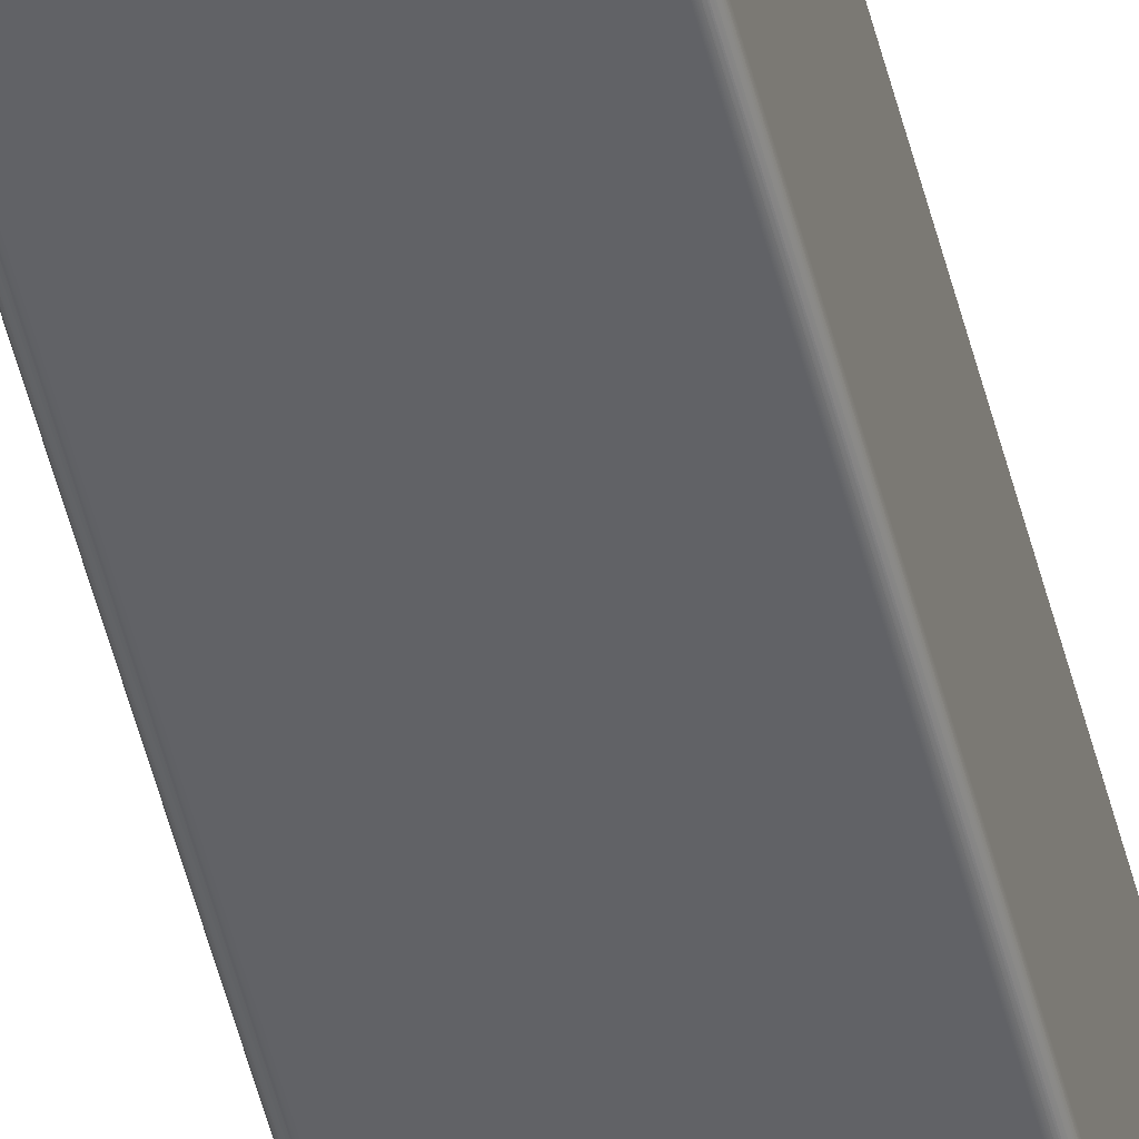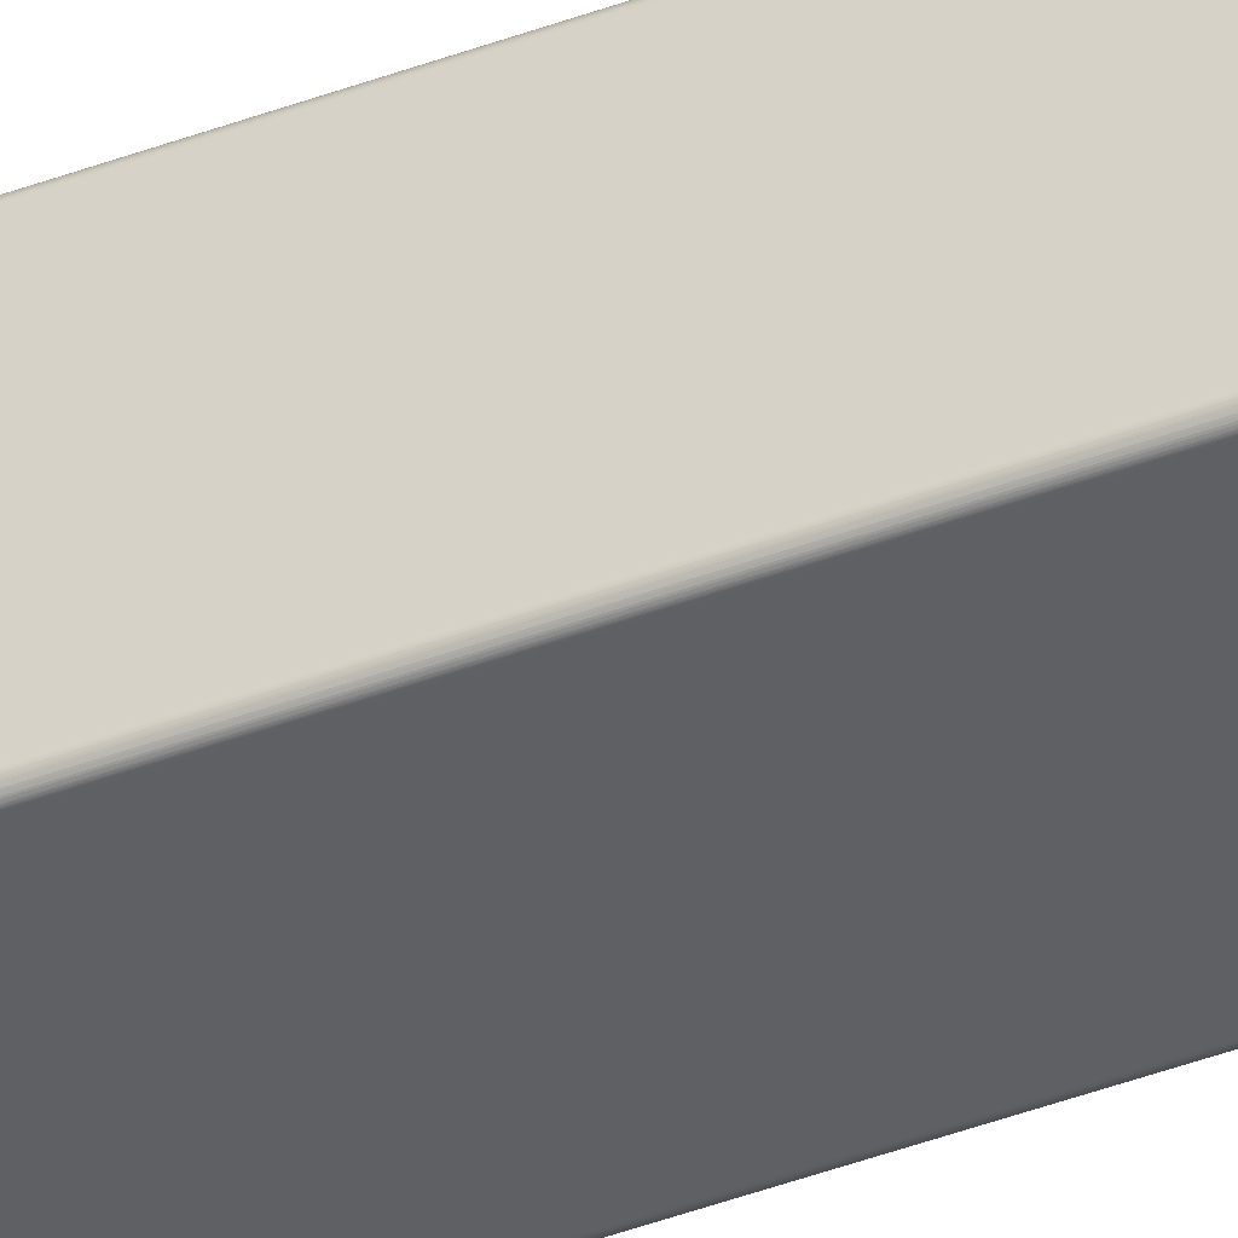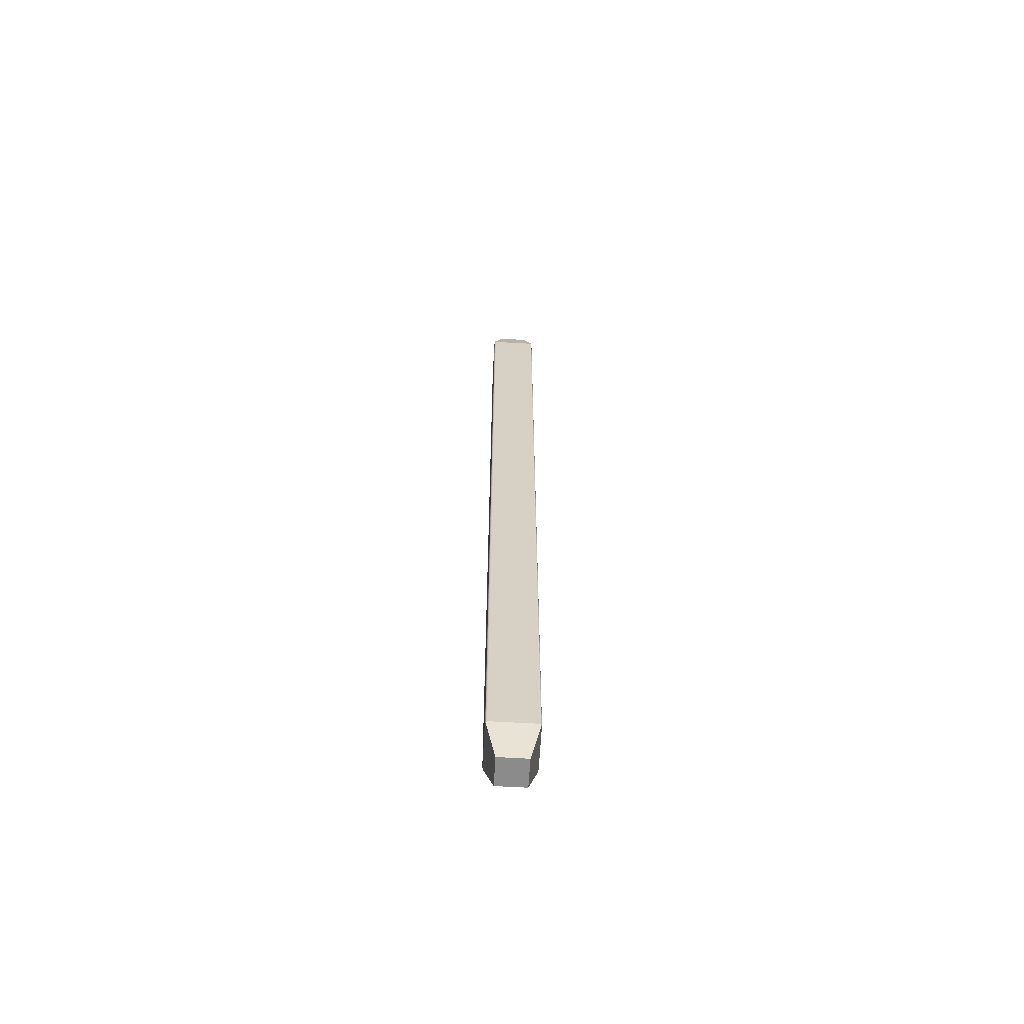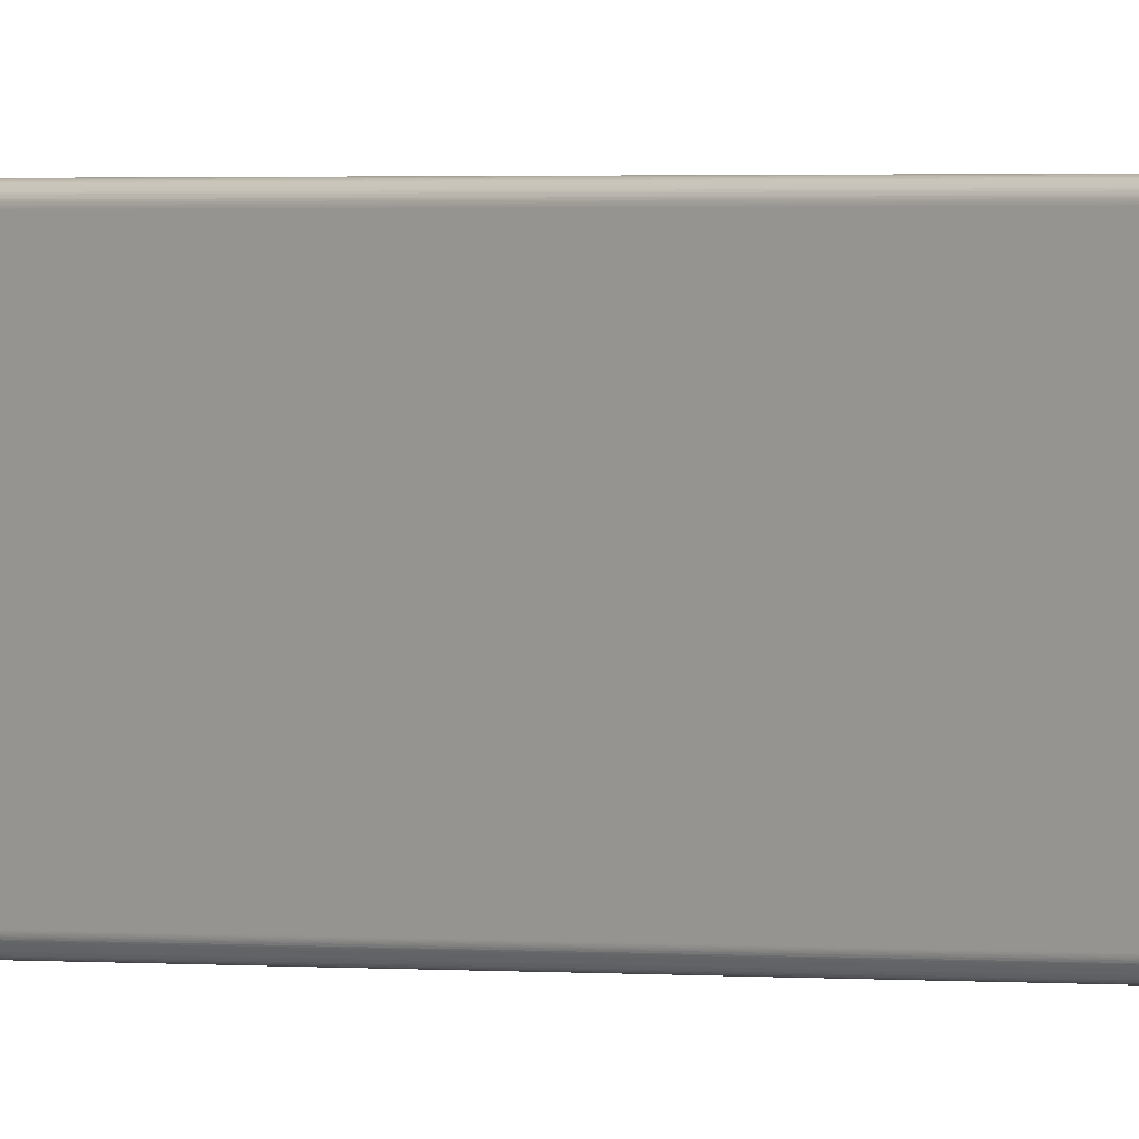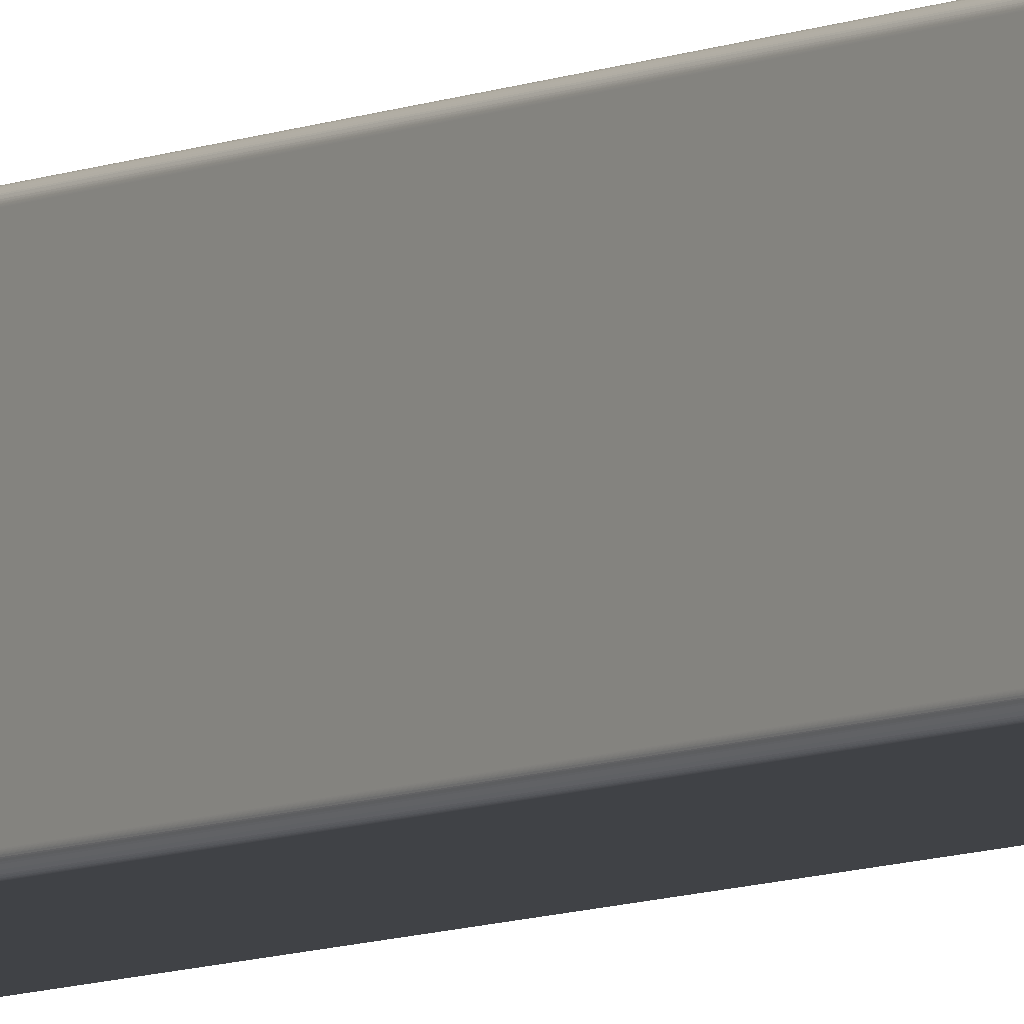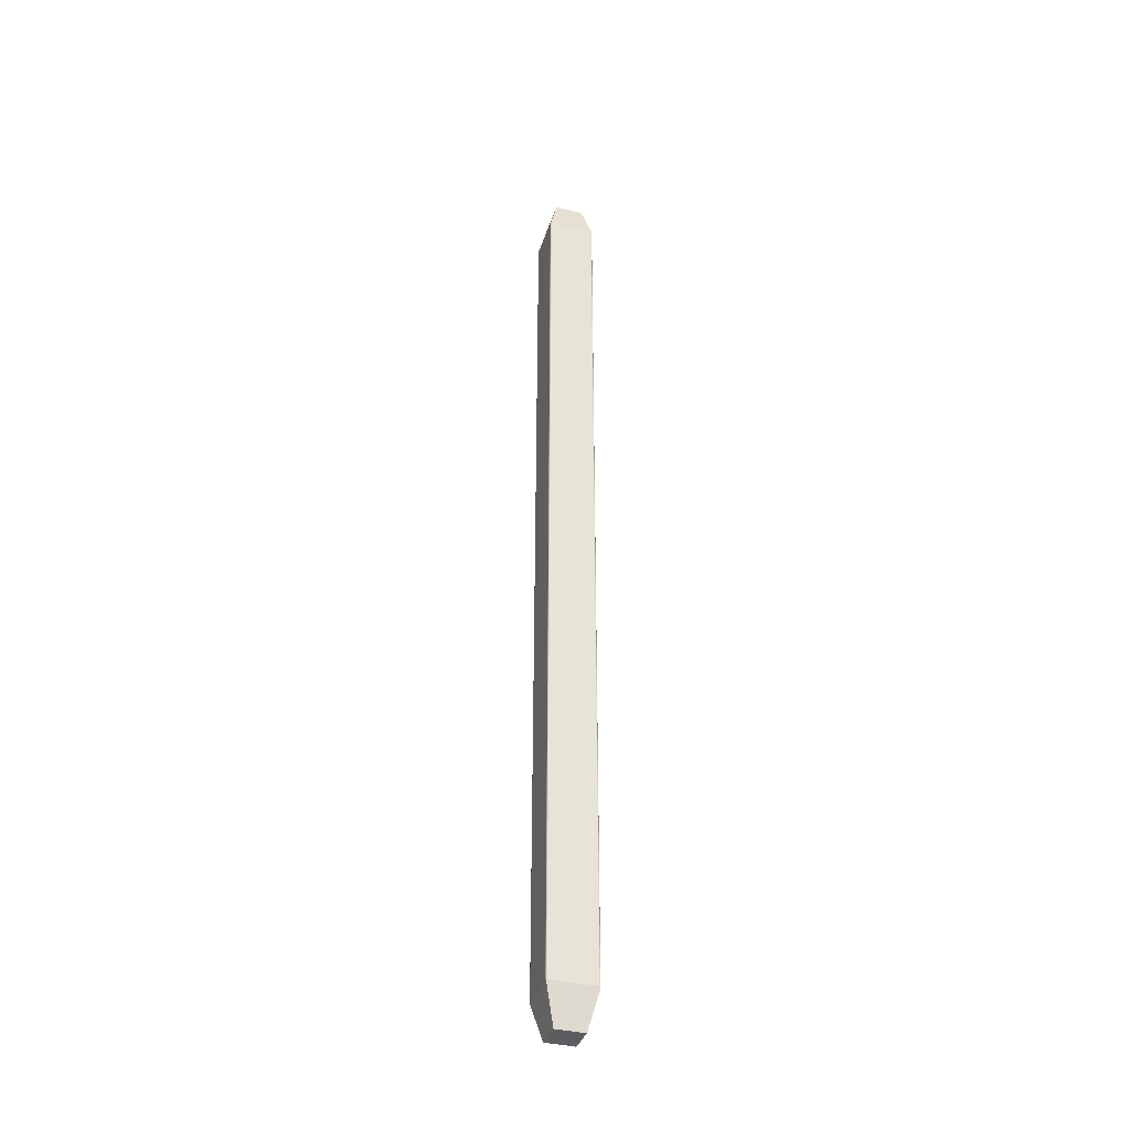
<metadata>
{"format":"obj","ext":"obj","renderer":"f3d","projection":"perspective","resolution":1024,"background":"white","views":[{"elev":-50.7,"azim":13.8,"up":"+Y"},{"elev":-44.2,"azim":113.5,"up":"+Y"},{"elev":-63.8,"azim":176.7,"up":"+Z"},{"elev":0.5,"azim":135.2,"up":"+Y"},{"elev":-6.5,"azim":146.4,"up":"+Y"},{"elev":-37.0,"azim":-17.5,"up":"+Z"}]}
</metadata>
<code>
o 6-Pin_Shrouded_Header_(IDC)_Straight
v 0.000686 0.000633 0.01284
v 0.000686 0.000631 0.01284
v 0.000686 0.000631 -0.01284
v 0.000686 0.000634 -0.01284
v 0.000686 0.000636 0.01284
v 0.000686 0.000638 -0.01284
v 0.000685 0.000639 0.01284
v 0.000685 0.000641 -0.01284
v 0.000685 0.000643 0.01284
v 0.000684 0.000644 -0.01284
v 0.000683 0.000648 0.01285
v 0.000683 0.000648 -0.01285
v 0.000681 0.000654 -0.01286
v 0.000679 0.000659 0.01287
v 0.000676 0.000662 -0.01288
v 0.00067 0.00067 0.0129
v 0.00067 0.00067 -0.0129
v 0.000662 0.000676 0.01288
v 0.000659 0.000679 -0.01287
v 0.000654 0.000681 0.01286
v 0.000648 0.000683 -0.01285
v 0.000648 0.000683 0.01285
v 0.000644 0.000684 0.01284
v 0.000643 0.000685 -0.01284
v 0.000641 0.000685 0.01284
v 0.000639 0.000685 -0.01284
v 0.000638 0.000686 0.01284
v 0.000636 0.000686 -0.01284
v 0.000634 0.000686 0.01284
v 0.000633 0.000686 -0.01284
v 0.000631 0.000686 0.01284
v 0.000631 0.000686 -0.01284
v -0.000631 0.000686 0.01284
v -0.000643 0.000685 0.01284
v -0.000648 0.000683 0.01285
v -0.000639 0.000685 0.01284
v -0.000636 0.000686 0.01284
v -0.000633 0.000686 0.01284
v -0.000659 0.000679 0.01287
v -0.00067 0.00067 0.0129
v 0.000412 0.000412 0.01393
v -0.000412 0.000412 0.01393
v -0.000631 0.000686 -0.01284
v -0.000638 0.000686 -0.01284
v -0.000634 0.000686 -0.01284
v -0.000641 0.000685 -0.01284
v -0.000644 0.000684 -0.01284
v -0.000648 0.000683 -0.01285
v -0.000654 0.000681 -0.01286
v -0.000662 0.000676 -0.01288
v -0.00067 0.00067 -0.0129
v 0.000412 0.000412 -0.01393
v -0.000412 0.000412 -0.01393
v 0.000686 -0.000633 -0.01284
v 0.000686 -0.000631 -0.01284
v 0.000686 -0.000631 0.01284
v 0.000686 -0.000634 0.01284
v 0.000686 -0.000636 -0.01284
v 0.000686 -0.000638 0.01284
v 0.000685 -0.000639 -0.01284
v 0.000685 -0.000641 0.01284
v 0.000685 -0.000643 -0.01284
v 0.000684 -0.000644 0.01284
v 0.000683 -0.000648 -0.01285
v 0.000683 -0.000648 0.01285
v 0.000681 -0.000654 0.01286
v 0.000679 -0.000659 -0.01287
v 0.000676 -0.000662 0.01288
v 0.00067 -0.00067 -0.0129
v 0.00067 -0.00067 0.0129
v 0.000662 -0.000676 -0.01288
v 0.000659 -0.000679 0.01287
v 0.000654 -0.000681 -0.01286
v 0.000648 -0.000683 0.01285
v 0.000648 -0.000683 -0.01285
v 0.000644 -0.000684 -0.01284
v 0.000643 -0.000685 0.01284
v 0.000641 -0.000685 -0.01284
v 0.000639 -0.000685 0.01284
v 0.000638 -0.000686 -0.01284
v 0.000636 -0.000686 0.01284
v 0.000634 -0.000686 -0.01284
v 0.000633 -0.000686 0.01284
v 0.000631 -0.000686 -0.01284
v 0.000631 -0.000686 0.01284
v -0.000631 -0.000686 -0.01284
v -0.000643 -0.000685 -0.01284
v -0.000648 -0.000683 -0.01285
v -0.000639 -0.000685 -0.01284
v -0.000636 -0.000686 -0.01284
v -0.000633 -0.000686 -0.01284
v -0.000659 -0.000679 -0.01287
v -0.00067 -0.00067 -0.0129
v 0.000412 -0.000412 -0.01393
v -0.000412 -0.000412 -0.01393
v -0.000631 -0.000686 0.01284
v -0.000638 -0.000686 0.01284
v -0.000634 -0.000686 0.01284
v -0.000641 -0.000685 0.01284
v -0.000644 -0.000684 0.01284
v -0.000648 -0.000683 0.01285
v -0.000654 -0.000681 0.01286
v -0.000662 -0.000676 0.01288
v -0.00067 -0.00067 0.0129
v 0.000412 -0.000412 0.01393
v -0.000412 -0.000412 0.01393
v -0.000686 0.000633 -0.01284
v -0.000686 0.000631 -0.01284
v -0.000686 0.000631 0.01284
v -0.000686 0.000634 0.01284
v -0.000686 0.000636 -0.01284
v -0.000686 0.000638 0.01284
v -0.000685 0.000639 -0.01284
v -0.000685 0.000641 0.01284
v -0.000685 0.000643 -0.01284
v -0.000684 0.000644 0.01284
v -0.000683 0.000648 -0.01285
v -0.000683 0.000648 0.01285
v -0.000681 0.000654 0.01286
v -0.000679 0.000659 -0.01287
v -0.000676 0.000662 0.01288
v -0.000686 -0.000633 0.01284
v -0.000686 -0.000631 0.01284
v -0.000686 -0.000631 -0.01284
v -0.000686 -0.000634 -0.01284
v -0.000686 -0.000636 0.01284
v -0.000686 -0.000638 -0.01284
v -0.000685 -0.000639 0.01284
v -0.000685 -0.000641 -0.01284
v -0.000685 -0.000643 0.01284
v -0.000684 -0.000644 -0.01284
v -0.000683 -0.000648 0.01285
v -0.000683 -0.000648 -0.01285
v -0.000681 -0.000654 -0.01286
v -0.000679 -0.000659 0.01287
v -0.000676 -0.000662 -0.01288
f 1 2 3
f 1 3 4
f 5 4 6
f 5 1 4
f 7 6 8
f 7 5 6
f 9 8 10
f 9 7 8
f 11 10 12
f 11 12 13
f 11 9 10
f 14 13 15
f 14 11 13
f 16 15 17
f 16 14 15
f 18 17 19
f 18 16 17
f 20 19 21
f 20 18 19
f 22 20 21
f 23 21 24
f 23 22 21
f 25 24 26
f 25 23 24
f 27 26 28
f 27 25 26
f 29 28 30
f 29 27 28
f 31 30 32
f 31 29 30
f 33 34 35
f 33 36 34
f 33 37 36
f 33 38 37
f 39 33 35
f 40 33 39
f 27 29 31
f 25 27 31
f 23 25 31
f 22 23 31
f 20 22 31
f 18 20 31
f 16 31 33
f 16 33 40
f 16 18 31
f 41 40 42
f 41 16 40
f 31 32 43
f 31 43 33
f 43 44 45
f 43 46 44
f 43 47 46
f 43 48 47
f 43 49 48
f 43 50 49
f 43 51 50
f 17 52 53
f 17 53 51
f 32 19 17
f 32 51 43
f 32 17 51
f 28 32 30
f 26 32 28
f 21 19 32
f 24 21 32
f 24 32 26
f 54 55 56
f 54 56 57
f 58 57 59
f 58 54 57
f 60 59 61
f 60 58 59
f 62 61 63
f 62 60 61
f 64 63 65
f 64 65 66
f 64 62 63
f 67 66 68
f 67 64 66
f 69 68 70
f 69 67 68
f 71 70 72
f 71 69 70
f 73 72 74
f 73 71 72
f 75 73 74
f 76 74 77
f 76 75 74
f 78 77 79
f 78 76 77
f 80 79 81
f 80 78 79
f 82 81 83
f 82 80 81
f 84 83 85
f 84 82 83
f 86 87 88
f 86 89 87
f 86 90 89
f 86 91 90
f 92 86 88
f 93 86 92
f 80 82 84
f 78 80 84
f 76 78 84
f 75 76 84
f 73 75 84
f 71 73 84
f 69 84 86
f 69 86 93
f 69 71 84
f 94 93 95
f 94 69 93
f 84 85 96
f 84 96 86
f 96 97 98
f 96 99 97
f 96 100 99
f 96 101 100
f 96 102 101
f 96 103 102
f 96 104 103
f 70 105 106
f 70 106 104
f 85 72 70
f 85 104 96
f 85 70 104
f 81 85 83
f 79 85 81
f 74 72 85
f 77 74 85
f 77 85 79
f 107 108 109
f 107 109 110
f 111 110 112
f 111 107 110
f 113 112 114
f 113 111 112
f 115 114 116
f 115 113 114
f 117 116 118
f 117 118 119
f 117 115 116
f 120 119 121
f 120 117 119
f 51 121 40
f 51 120 121
f 50 40 39
f 50 51 40
f 49 39 35
f 49 50 39
f 48 49 35
f 47 35 34
f 47 48 35
f 46 34 36
f 46 47 34
f 44 36 37
f 44 46 36
f 45 37 38
f 45 44 37
f 43 38 33
f 43 45 38
f 122 123 124
f 122 124 125
f 126 125 127
f 126 122 125
f 128 127 129
f 128 126 127
f 130 129 131
f 130 128 129
f 132 131 133
f 132 133 134
f 132 130 131
f 135 134 136
f 135 132 134
f 104 136 93
f 104 135 136
f 103 93 92
f 103 104 93
f 102 92 88
f 102 103 92
f 101 102 88
f 100 88 87
f 100 101 88
f 99 87 89
f 99 100 87
f 97 89 90
f 97 99 89
f 98 90 91
f 98 97 90
f 96 91 86
f 96 98 91
f 55 62 64
f 55 60 62
f 55 58 60
f 55 54 58
f 67 55 64
f 69 55 67
f 6 4 3
f 8 6 3
f 10 8 3
f 12 10 3
f 13 12 3
f 15 13 3
f 17 3 55
f 17 55 69
f 17 15 3
f 52 69 94
f 52 17 69
f 52 94 95
f 52 95 53
f 124 127 125
f 124 129 127
f 124 131 129
f 124 133 131
f 124 134 133
f 124 136 134
f 124 93 136
f 51 53 95
f 51 95 93
f 108 120 51
f 108 93 124
f 108 51 93
f 111 108 107
f 113 108 111
f 117 120 108
f 115 117 108
f 115 108 113
f 109 108 124
f 109 124 123
f 105 41 42
f 105 42 106
f 123 130 132
f 123 128 130
f 123 126 128
f 123 122 126
f 135 123 132
f 104 123 135
f 112 110 109
f 114 112 109
f 116 114 109
f 118 116 109
f 119 118 109
f 121 119 109
f 40 109 123
f 40 104 106
f 40 123 104
f 40 121 109
f 42 40 106
f 56 59 57
f 56 61 59
f 56 63 61
f 56 65 63
f 56 66 65
f 56 68 66
f 56 70 68
f 16 41 105
f 16 105 70
f 16 70 56
f 2 14 16
f 2 16 56
f 5 2 1
f 7 2 5
f 11 14 2
f 9 11 2
f 9 2 7
f 3 2 56
f 3 56 55

</code>
